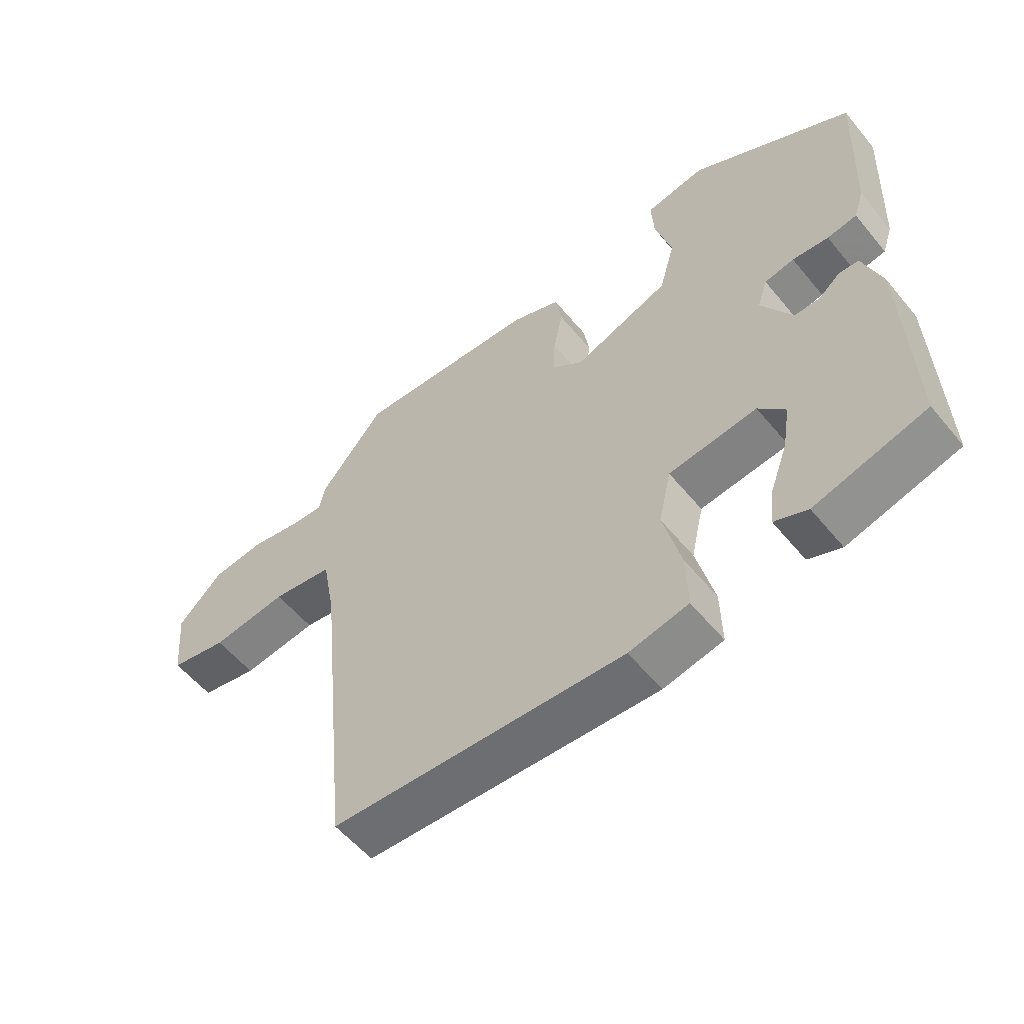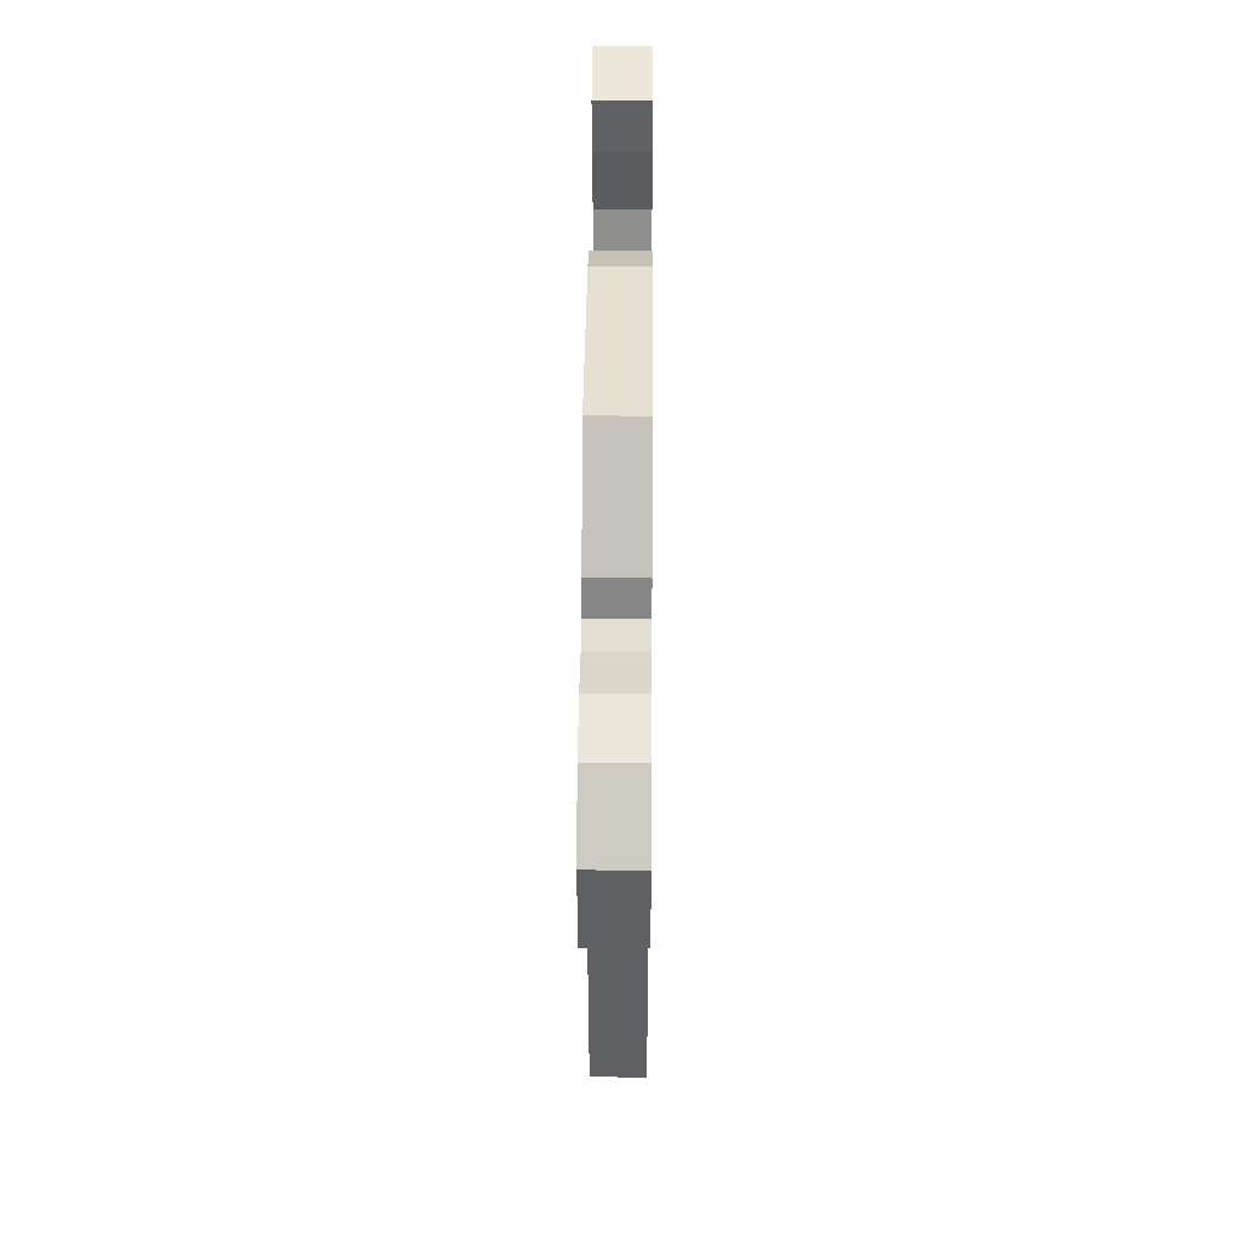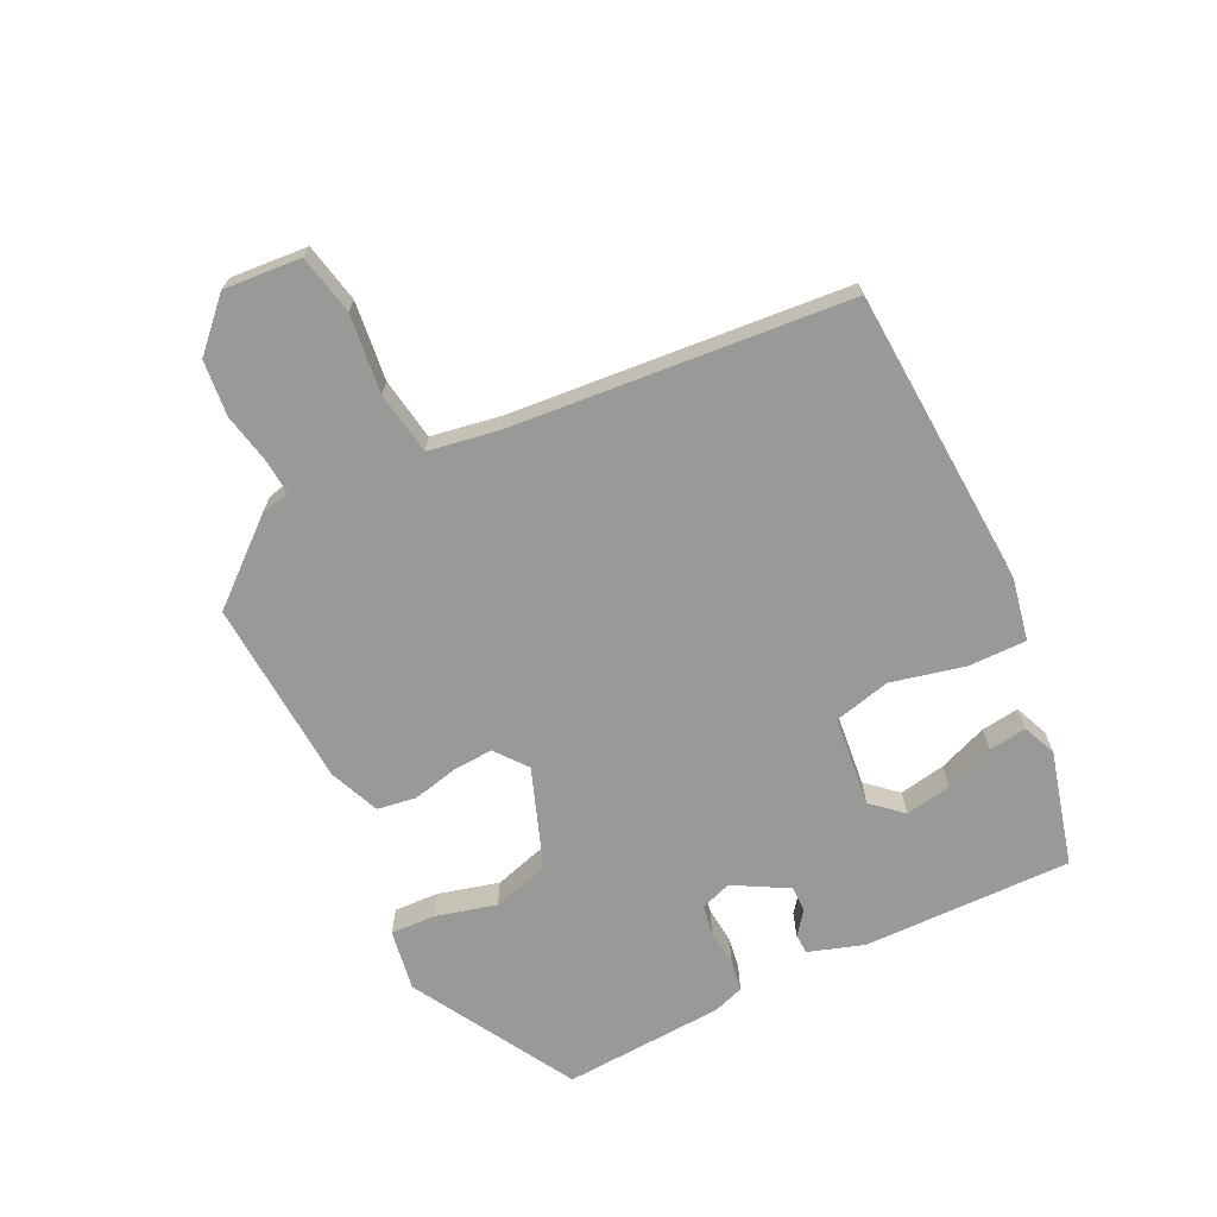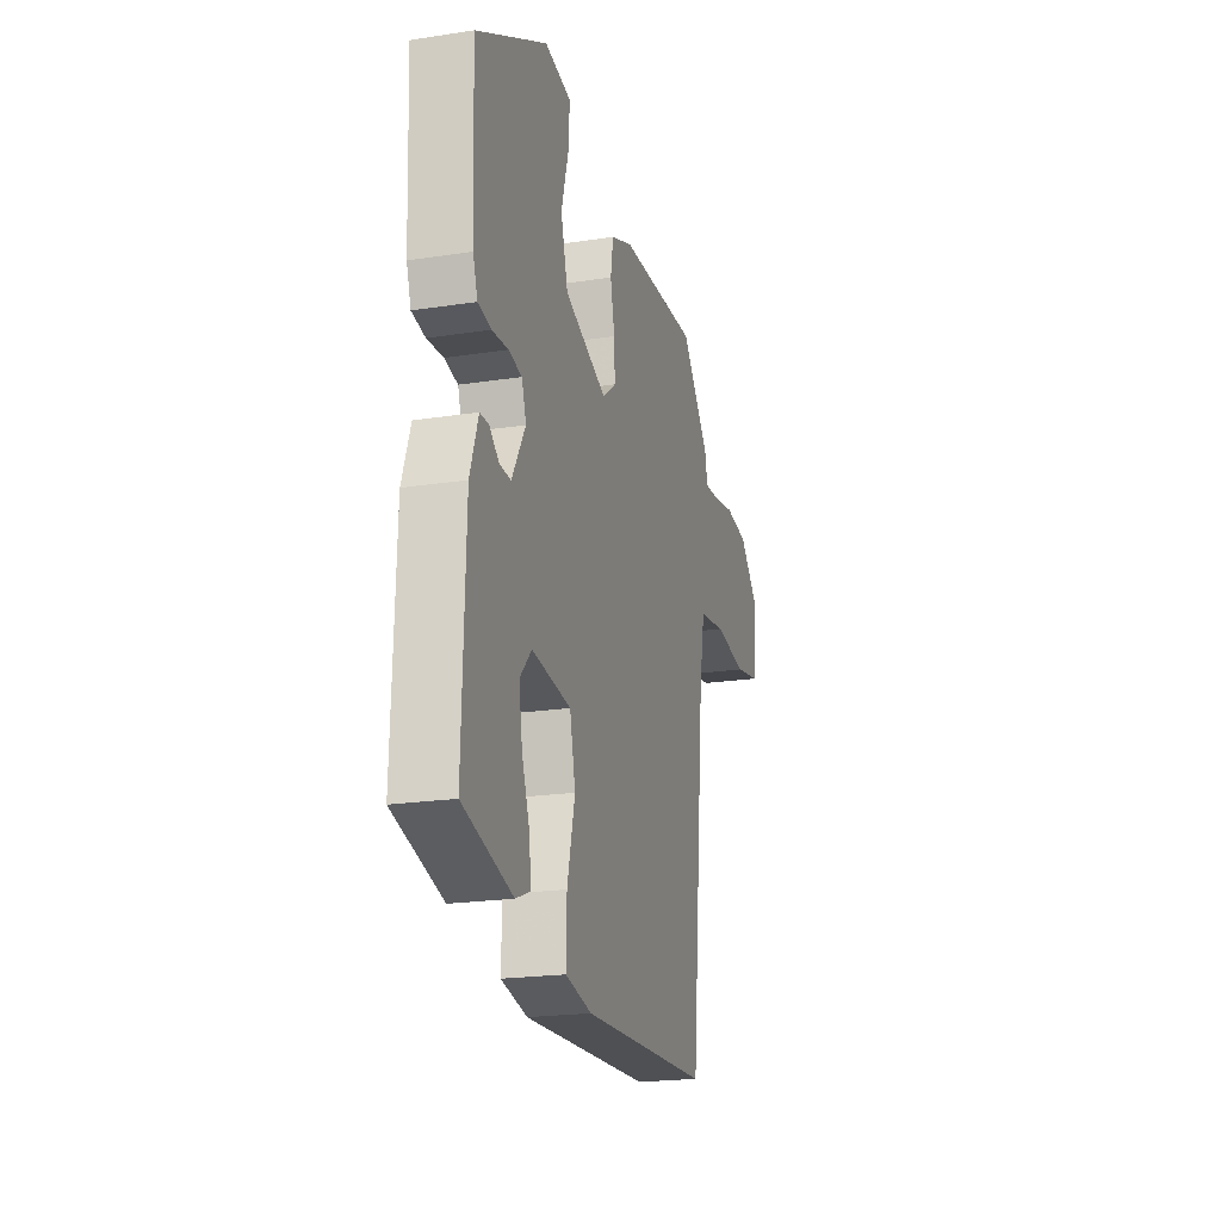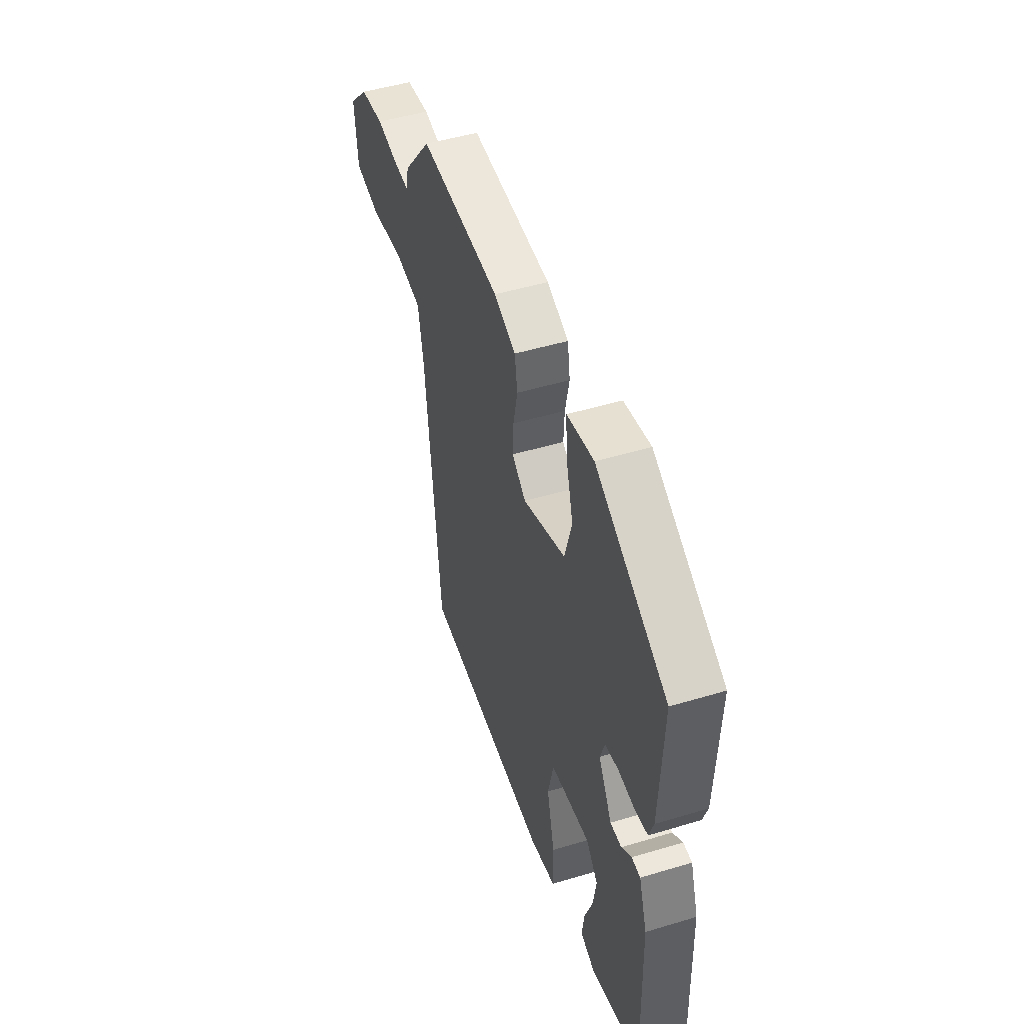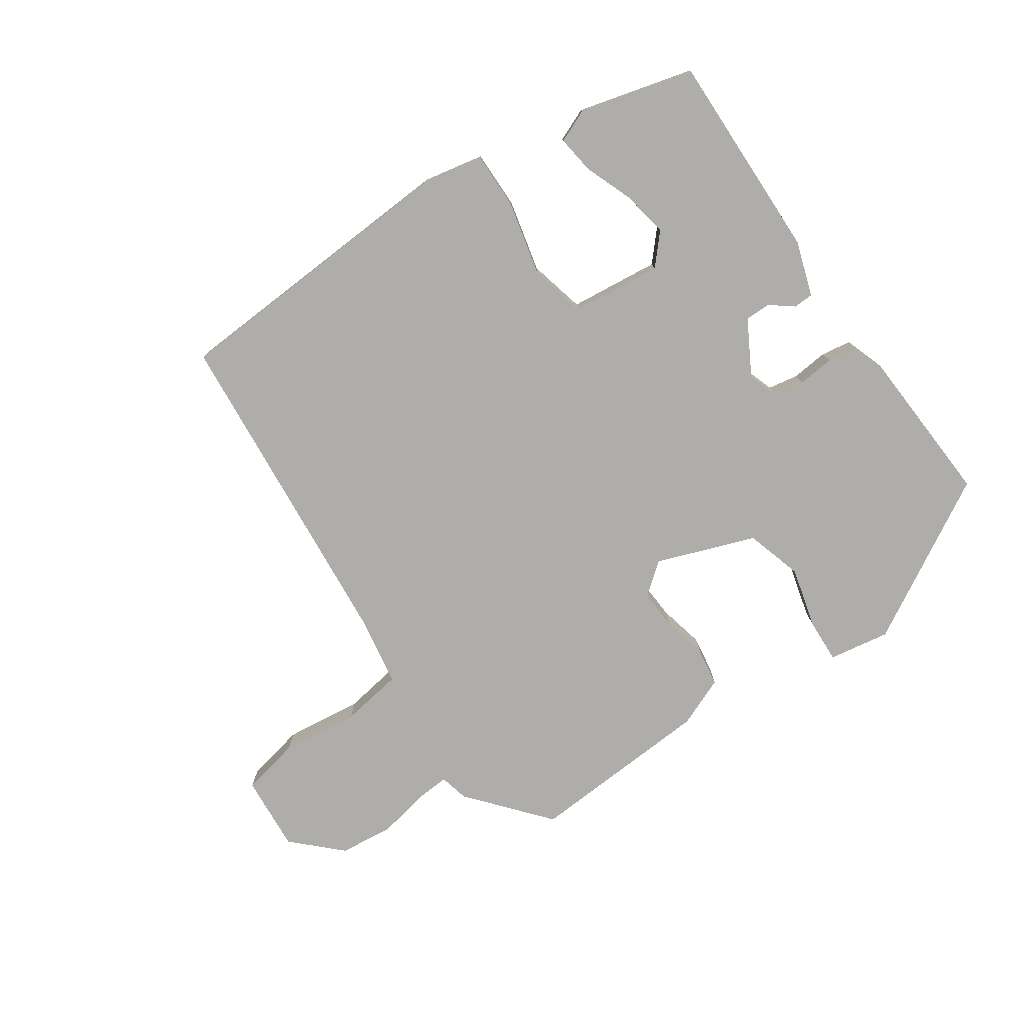
<metadata>
{"format":"obj","ext":"obj","renderer":"f3d","projection":"perspective","resolution":1024,"background":"white","views":[{"elev":-56.1,"azim":-141.1,"up":"+Z"},{"elev":40.5,"azim":90.5,"up":"+Z"},{"elev":-68.8,"azim":116.8,"up":"+Y"},{"elev":-21.0,"azim":-74.6,"up":"+Z"},{"elev":48.8,"azim":-108.5,"up":"+Z"},{"elev":-77.3,"azim":-144.8,"up":"+Y"}]}
</metadata>
<code>
v -0.481 0.07 0.389
v -0.228 0.07 0.53
v -0.133 0.07 0.513
v -0.137 0.07 0.444
v -0.163 0.07 0.35
v -0.138 0.07 0.261
v 0.014 0.07 0.203
v 0.064 0.07 0.241
v 0.061 0.07 0.303
v 0.046 0.07 0.374
v 0.056 0.07 0.434
v 0.134 0.07 0.465
v 0.424 0.07 0.479
v 0.526 0.07 0.355
v 0.536 0.07 0.31
v 0.589 0.07 0.313
v 0.668 0.07 0.328
v 0.753 0.07 0.318
v 0.824 0.07 0.247
v 0.813 0.07 0.128
v 0.721 0.07 0.11
v 0.6 0.07 0.126
v 0.503 0.07 0.112
v 0.483 0.07 0.003
v 0.431 0.07 -0.515
v -0.033 0.07 -0.535
v -0.127 0.07 -0.515
v -0.125 0.07 -0.425
v -0.097 0.07 -0.312
v -0.117 0.07 -0.224
v -0.257 0.07 -0.207
v -0.299 0.07 -0.253
v -0.287 0.07 -0.325
v -0.259 0.07 -0.401
v -0.252 0.07 -0.46
v -0.304 0.07 -0.481
v -0.48 0.07 -0.432
v -0.47 0.07 -0.109
v -0.441 0.07 -0.024
v -0.41 0.07 -0.023
v -0.375 0.07 -0.051
v -0.335 0.07 -0.052
v -0.287 0.07 0.031
v -0.303 0.07 0.079
v -0.35 0.07 0.088
v -0.407 0.07 0.083
v -0.454 0.07 0.091
v -0.47 0.07 0.139
v -0.481 0 0.389
v -0.228 0 0.53
v -0.133 0 0.513
v -0.137 0 0.444
v -0.163 0 0.35
v -0.138 0 0.261
v 0.014 0 0.203
v 0.064 0 0.241
v 0.061 0 0.303
v 0.046 0 0.374
v 0.056 0 0.434
v 0.134 0 0.465
v 0.424 0 0.479
v 0.526 0 0.355
v 0.536 0 0.31
v 0.589 0 0.313
v 0.668 0 0.328
v 0.753 0 0.318
v 0.824 0 0.247
v 0.813 0 0.128
v 0.721 0 0.11
v 0.6 0 0.126
v 0.503 0 0.112
v 0.483 0 0.003
v 0.431 0 -0.515
v -0.033 0 -0.535
v -0.127 0 -0.515
v -0.125 0 -0.425
v -0.097 0 -0.312
v -0.117 0 -0.224
v -0.257 0 -0.207
v -0.299 0 -0.253
v -0.287 0 -0.325
v -0.259 0 -0.401
v -0.252 0 -0.46
v -0.304 0 -0.481
v -0.48 0 -0.432
v -0.47 0 -0.109
v -0.441 0 -0.024
v -0.41 0 -0.023
v -0.375 0 -0.051
v -0.335 0 -0.052
v -0.287 0 0.031
v -0.303 0 0.079
v -0.35 0 0.088
v -0.407 0 0.083
v -0.454 0 0.091
v -0.47 0 0.139
f 3 4 5
f 2 3 5
f 1 2 5
f 48 1 5
f 47 48 5
f 46 47 5
f 45 46 5
f 44 45 5 6
f 43 44 6 7
f 42 43 7
f 39 40 41
f 38 39 41
f 37 38 41
f 36 37 41
f 35 36 41
f 33 34 35
f 33 35 41
f 32 33 41 42
f 27 28 29
f 26 27 29
f 25 26 29
f 24 25 29
f 23 24 29 30
f 20 21 22
f 19 20 22
f 18 19 22
f 17 18 22
f 16 17 22
f 15 16 22 23
f 14 15 23
f 13 14 23
f 12 13 23
f 11 12 23
f 10 11 23
f 9 10 23
f 8 9 23
f 23 30 31
f 8 23 31
f 7 8 31
f 7 31 32 42
f 53 52 51
f 53 51 50
f 53 50 49
f 53 49 96
f 53 96 95
f 53 95 94
f 53 94 93
f 54 53 93 92
f 55 54 92 91
f 55 91 90
f 89 88 87
f 89 87 86
f 89 86 85
f 89 85 84
f 89 84 83
f 83 82 81
f 89 83 81
f 90 89 81 80
f 77 76 75
f 77 75 74
f 77 74 73
f 77 73 72
f 78 77 72 71
f 70 69 68
f 70 68 67
f 70 67 66
f 70 66 65
f 70 65 64
f 71 70 64 63
f 71 63 62
f 71 62 61
f 71 61 60
f 71 60 59
f 71 59 58
f 71 58 57
f 71 57 56
f 79 78 71
f 79 71 56
f 79 56 55
f 90 80 79 55
f 1 49 50 2
f 2 50 51 3
f 3 51 52 4
f 4 52 53 5
f 5 53 54 6
f 6 54 55 7
f 7 55 56 8
f 8 56 57 9
f 9 57 58 10
f 10 58 59 11
f 11 59 60 12
f 12 60 61 13
f 13 61 62 14
f 14 62 63 15
f 15 63 64 16
f 16 64 65 17
f 17 65 66 18
f 18 66 67 19
f 19 67 68 20
f 20 68 69 21
f 21 69 70 22
f 22 70 71 23
f 23 71 72 24
f 24 72 73 25
f 25 73 74 26
f 26 74 75 27
f 27 75 76 28
f 28 76 77 29
f 29 77 78 30
f 30 78 79 31
f 31 79 80 32
f 32 80 81 33
f 33 81 82 34
f 34 82 83 35
f 35 83 84 36
f 36 84 85 37
f 37 85 86 38
f 38 86 87 39
f 39 87 88 40
f 40 88 89 41
f 41 89 90 42
f 42 90 91 43
f 43 91 92 44
f 44 92 93 45
f 45 93 94 46
f 46 94 95 47
f 47 95 96 48
f 48 96 49 1

</code>
